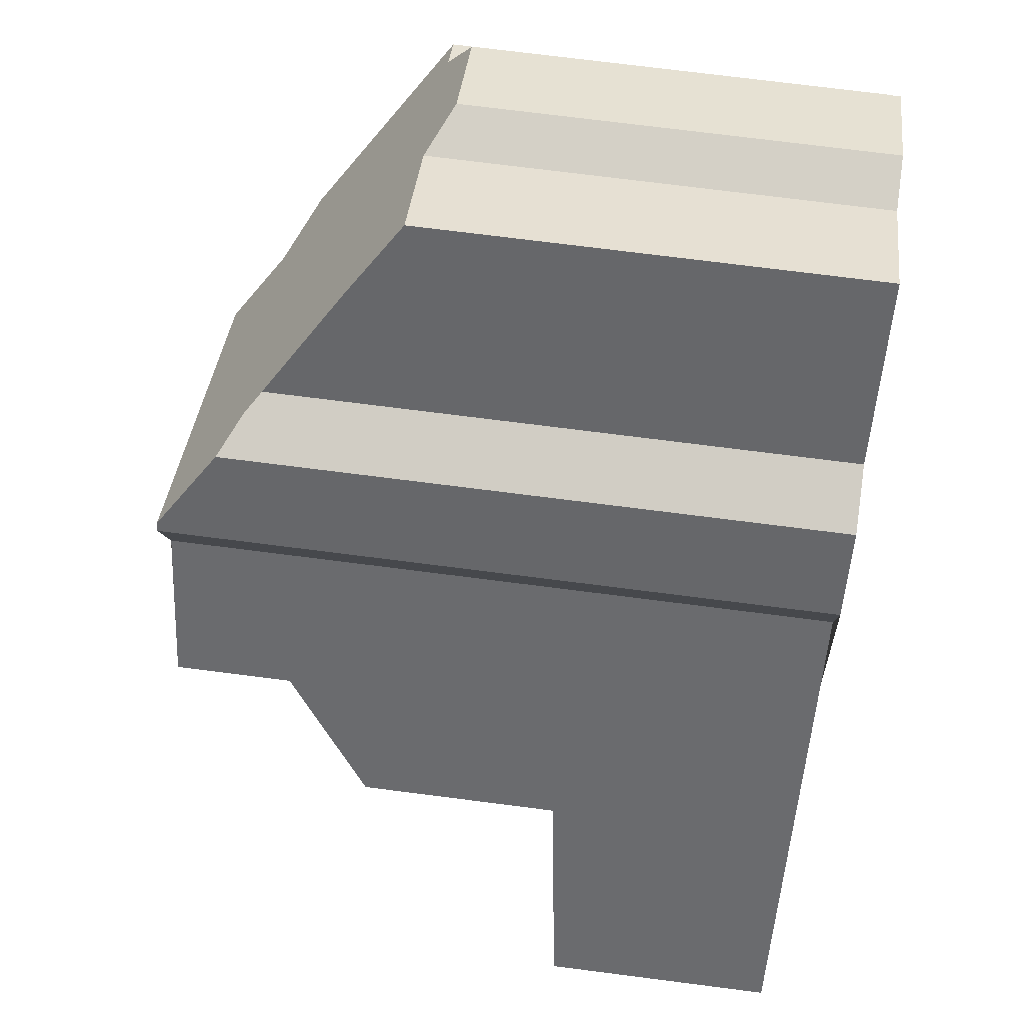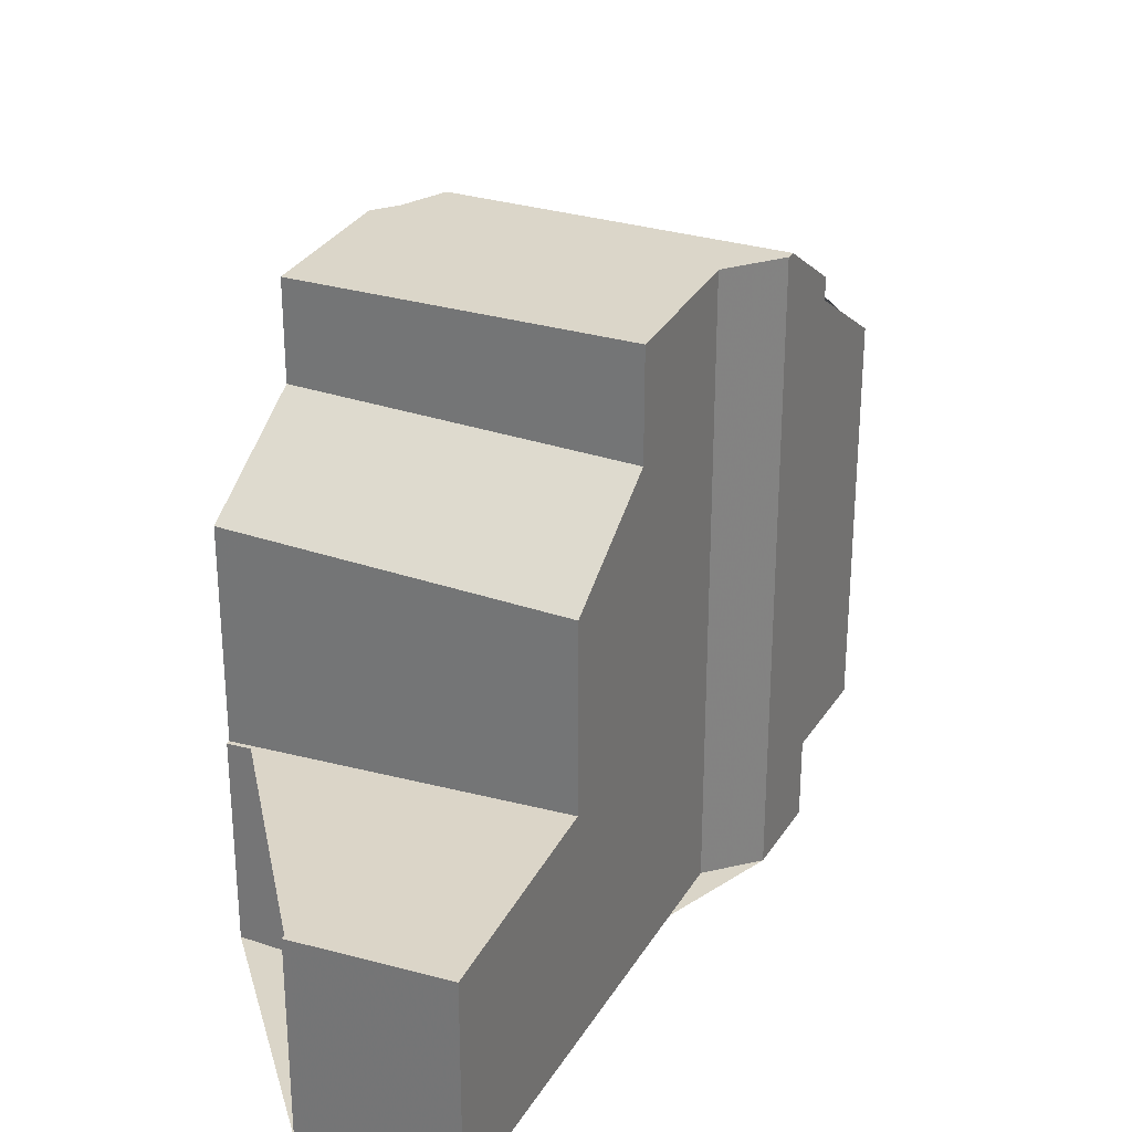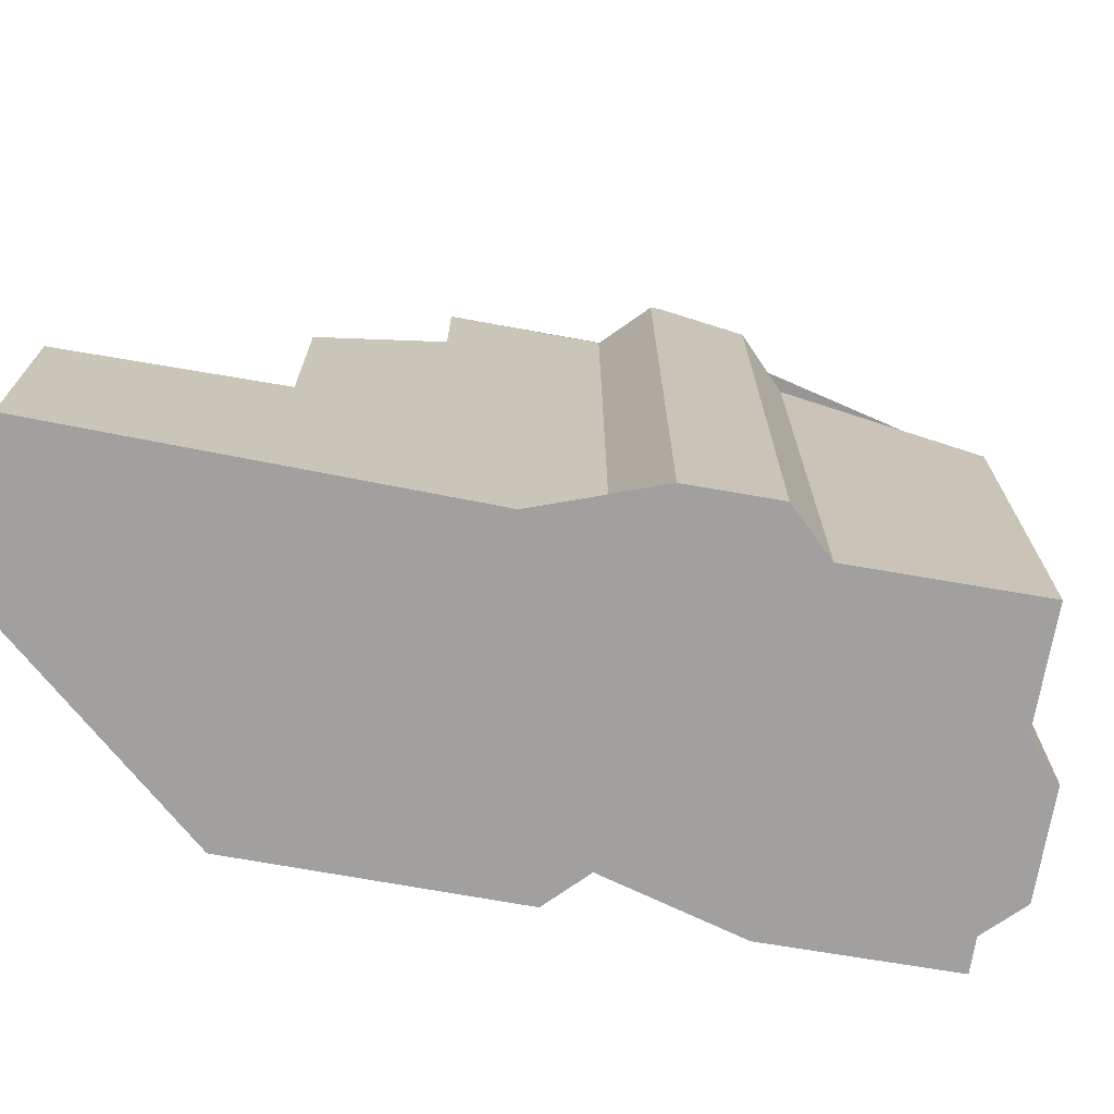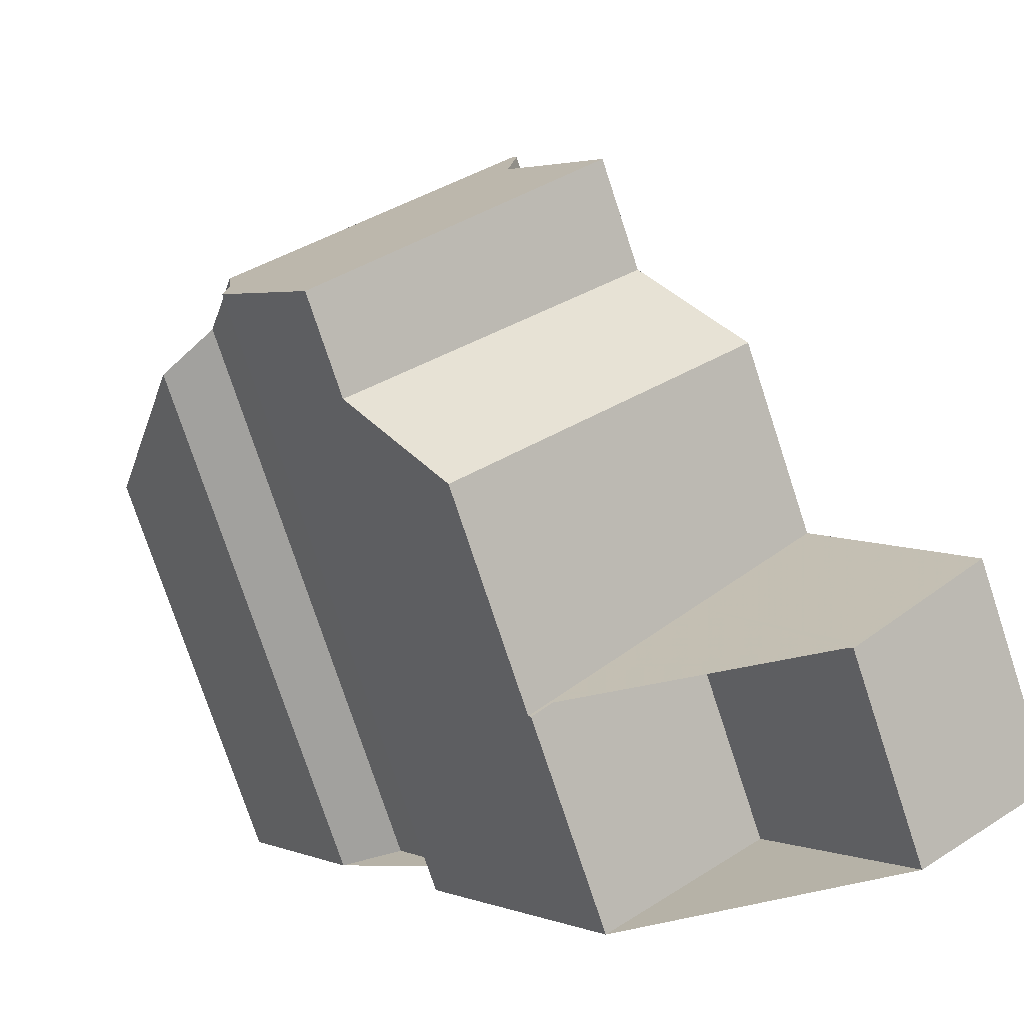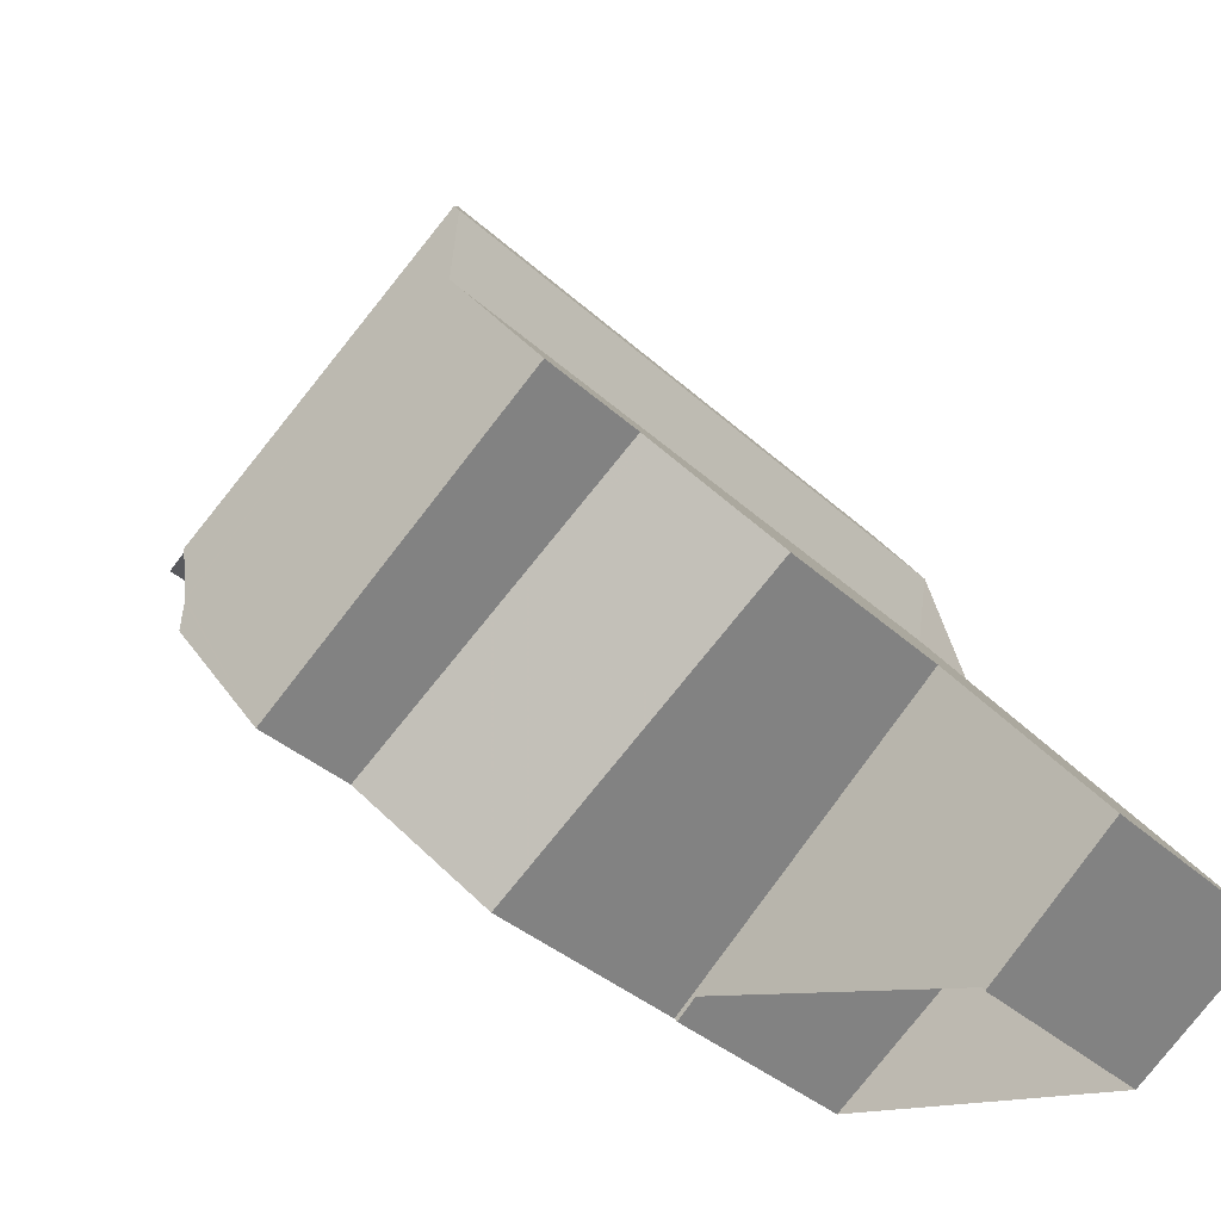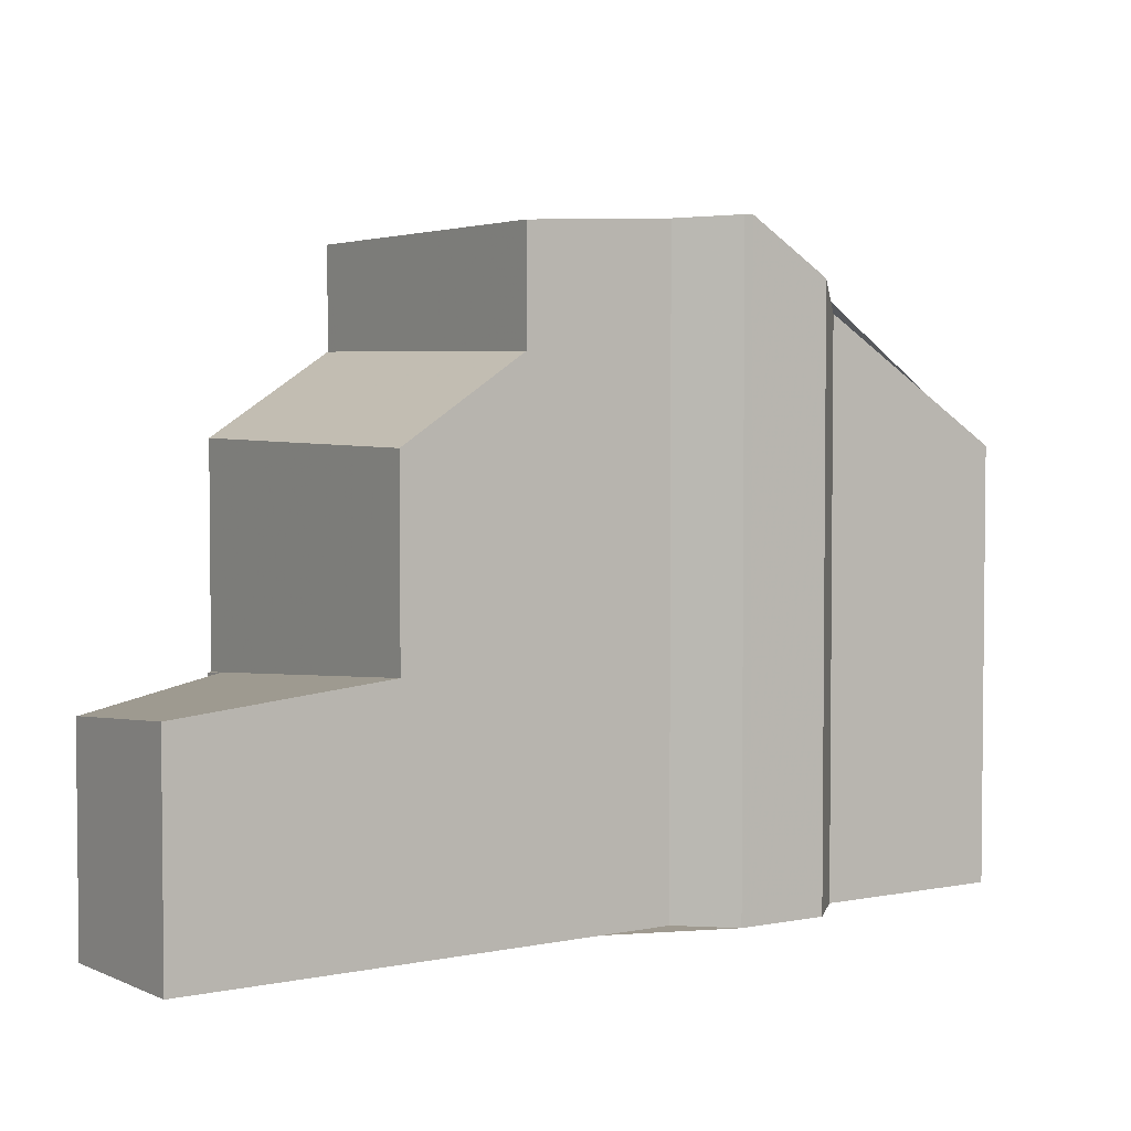
<metadata>
{"format":"obj","ext":"obj","renderer":"f3d","projection":"perspective","resolution":1024,"background":"white","views":[{"elev":72.7,"azim":97.3,"up":"+Y"},{"elev":29.1,"azim":61.9,"up":"+Z"},{"elev":-71.8,"azim":115.6,"up":"+Z"},{"elev":-76.3,"azim":18.2,"up":"+Y"},{"elev":-35.4,"azim":39.6,"up":"+Y"},{"elev":3.9,"azim":91.2,"up":"+Z"}]}
</metadata>
<code>
v -809.2 -1332 7.868
v -810.1 -1332 7.473
v -811.6 -1329 5.787
v -811.2 -1329 5.792
v -811.1 -1328 5.458
v -809.8 -1328 5.467
v -809.1 -1328 5.78
v -807.8 -1327 5.784
v -806.2 -1329 7.476
v -805.4 -1329 7.884
v -808.6 -1334 8.485
v -808.5 -1333 8.523
v -804.7 -1330 8.621
v -804.8 -1331 8.582
v -800.7 -1336 3.006
v -802.5 -1338 2.84
v -804.2 -1335 3.116
v -806.4 -1337 2.922
v -804.7 -1330 8.626
v -808.6 -1333 8.534
v -809.2 -1328 5.724
v -811.1 -1329 5.718
v -809.8 -1332 7.624
v -811.4 -1329 5.789
v -808.6 -1333 8.534
v -804.7 -1330 8.626
v -804.7 -1330 8.61
v -808.6 -1333 8.501
v -806.4 -1337 5.911
v -802.5 -1334 5.881
v -807.4 -1335 7.013
v -803.5 -1333 6.983
v -806.5 -1332 8.558
v -806.8 -1331 8.577
v -805 -1330 8.619
v -804.8 -1330 8.606
v -805.3 -1330 8.613
v -805 -1331 8.6
v -803.5 -1333 8.497
v -807.4 -1335 8.4
v -802.5 -1334 3.282
v -806.4 -1337 2.928
v -806.1 -1337 2.948
v -806.1 -1337 5.909
v -807.1 -1335 8.406
v -807.1 -1335 7.011
v -808.5 -1333 8.501
v -806.1 -1337 2.953
v -808.6 -1333 8.502
v -802.5 -1334 5.881
v -806.1 -1337 5.909
v -806.4 -1337 2.928
v -806.1 -1337 2.953
v -802.5 -1334 3.282
v -806.4 -1337 5.911
v -809.3 -1328 5.691
v -809.3 -1328 5.724
v -806.8 -1331 8.577
v -804.1 -1335 5.893
v -804.1 -1335 5.893
v -805.1 -1334 6.995
v -805.1 -1334 8.457
v -804.1 -1335 3.133
v -802.4 -1338 2.849
v -804.1 -1335 3.133
v -809.6 -1328 5.567
v -811.1 -1329 5.556
v -804.7 -1331 8.598
v -805 -1330 8.619
v -806 -1329 7.614
v -804.8 -1330 8.607
v -805 -1330 8.62
v -805 -1330 8.62
v -805.8 -1329 7.686
v -804.7 -1330 8.601
v -805.1 -1334 6.995
v -807.1 -1335 7.011
v -807.4 -1335 7.013
v -807.4 -1335 8.4
v -807.1 -1335 8.406
v -805.1 -1334 8.457
v -803.5 -1333 8.497
v -803.5 -1333 6.983
v -805.3 -1330 8.613
v -807.9 -1327 5.784
v -804.8 -1331 8.583
v -802.5 -1338 2.854
v -800.7 -1336 3.012
v -802.6 -1338 2.846
v -809.8 -1332 7.624
v -809.2 -1332 7.868
v -809.2 -1332 0
v -809.8 -1332 8.882e-16
v -811.6 -1329 5.787
v -810.1 -1332 7.473
v -810.1 -1332 0
v -811.6 -1329 0
v -811.4 -1329 5.789
v -811.6 -1329 5.787
v -811.6 -1329 0
v -811.4 -1329 8.882e-16
v -811.1 -1329 5.718
v -811.2 -1329 5.792
v -811.2 -1329 0
v -811.1 -1329 0
v -809.8 -1328 5.467
v -811.1 -1328 5.458
v -811.1 -1328 0
v -809.8 -1328 0
v -809.6 -1328 5.567
v -809.8 -1328 5.467
v -809.8 -1328 0
v -809.6 -1328 0
v -807.9 -1327 5.784
v -809.1 -1328 5.78
v -809.1 -1328 0
v -807.9 -1327 0
v -806.2 -1329 7.476
v -807.8 -1327 5.784
v -807.8 -1327 0
v -806.2 -1329 0
v -806 -1329 7.614
v -806.2 -1329 7.476
v -806.2 -1329 0
v -806 -1329 -8.882e-16
v -804.7 -1330 8.626
v -805.4 -1329 7.884
v -805.4 -1329 0
v -804.7 -1330 0
v -808.6 -1333 8.501
v -808.6 -1334 8.485
v -808.6 -1334 0
v -808.6 -1333 0
v -808.6 -1333 8.534
v -808.5 -1333 8.523
v -808.5 -1333 0
v -808.6 -1333 0
v -804.7 -1330 8.61
v -804.7 -1330 8.621
v -804.7 -1330 0
v -804.7 -1330 0
v -803.5 -1333 8.497
v -804.8 -1331 8.582
v -804.8 -1331 0
v -803.5 -1333 0
v -802.4 -1338 2.849
v -800.7 -1336 3.006
v -800.7 -1336 4.441e-16
v -802.4 -1338 0
v -802.6 -1338 2.846
v -802.5 -1338 2.84
v -802.5 -1338 0
v -802.6 -1338 -4.441e-16
v -806.1 -1337 2.948
v -804.2 -1335 3.116
v -804.2 -1335 0
v -806.1 -1337 0
v -806.4 -1337 2.928
v -806.4 -1337 2.922
v -806.4 -1337 0
v -806.4 -1337 0
v -809.2 -1332 7.868
v -808.6 -1333 8.534
v -808.6 -1333 0
v -809.2 -1332 0
v -809.1 -1328 5.78
v -809.2 -1328 5.724
v -809.2 -1328 0
v -809.1 -1328 0
v -811.1 -1329 5.556
v -811.1 -1329 5.718
v -811.1 -1329 0
v -811.1 -1329 -8.882e-16
v -810.1 -1332 7.473
v -809.8 -1332 7.624
v -809.8 -1332 8.882e-16
v -810.1 -1332 0
v -811.2 -1329 5.792
v -811.4 -1329 5.789
v -811.4 -1329 8.882e-16
v -811.2 -1329 0
v -804.7 -1330 8.621
v -804.7 -1330 8.626
v -804.7 -1330 0
v -804.7 -1330 0
v -804.7 -1330 8.601
v -804.7 -1330 8.61
v -804.7 -1330 0
v -804.7 -1330 0
v -808.6 -1333 8.502
v -808.6 -1333 8.501
v -808.6 -1333 0
v -808.6 -1333 0
v -806.4 -1337 2.922
v -806.1 -1337 2.948
v -806.1 -1337 0
v -806.4 -1337 0
v -808.5 -1333 8.523
v -808.6 -1333 8.502
v -808.6 -1333 0
v -808.5 -1333 0
v -800.7 -1336 3.012
v -802.5 -1334 3.282
v -802.5 -1334 0
v -800.7 -1336 4.441e-16
v -807.4 -1335 7.013
v -806.4 -1337 5.911
v -806.4 -1337 -8.882e-16
v -807.4 -1335 0
v -809.2 -1328 5.724
v -809.3 -1328 5.691
v -809.3 -1328 0
v -809.2 -1328 0
v -802.5 -1338 2.84
v -802.4 -1338 2.849
v -802.4 -1338 0
v -802.5 -1338 0
v -809.3 -1328 5.691
v -809.6 -1328 5.567
v -809.6 -1328 0
v -809.3 -1328 0
v -811.1 -1328 5.458
v -811.1 -1329 5.556
v -811.1 -1329 -8.882e-16
v -811.1 -1328 0
v -804.8 -1331 8.583
v -804.7 -1331 8.598
v -804.7 -1331 0
v -804.8 -1331 0
v -805.8 -1329 7.686
v -806 -1329 7.614
v -806 -1329 -8.882e-16
v -805.8 -1329 0
v -805.4 -1329 7.884
v -805.8 -1329 7.686
v -805.8 -1329 0
v -805.4 -1329 0
v -804.7 -1331 8.598
v -804.7 -1330 8.601
v -804.7 -1330 0
v -804.7 -1331 0
v -808.6 -1334 8.485
v -807.4 -1335 8.4
v -807.4 -1335 -1.776e-15
v -808.6 -1334 0
v -802.5 -1334 5.881
v -803.5 -1333 6.983
v -803.5 -1333 0
v -802.5 -1334 8.882e-16
v -807.8 -1327 5.784
v -807.9 -1327 5.784
v -807.9 -1327 0
v -807.8 -1327 0
v -804.8 -1331 8.582
v -804.8 -1331 8.583
v -804.8 -1331 0
v -804.8 -1331 0
v -800.7 -1336 3.006
v -800.7 -1336 3.012
v -800.7 -1336 4.441e-16
v -800.7 -1336 4.441e-16
v -804.2 -1335 3.116
v -802.6 -1338 2.846
v -802.6 -1338 -4.441e-16
v -804.2 -1335 0
v -800.7 -1336 0
v -802.5 -1338 0
v -804.2 -1335 0
v -806.4 -1337 0
v -808.6 -1334 0
v -808.5 -1333 0
v -809.2 -1332 0
v -810.1 -1332 0
v -811.6 -1329 0
v -811.2 -1329 0
v -811.1 -1328 0
v -809.8 -1328 0
v -809.1 -1328 0
v -807.8 -1327 0
v -806.2 -1329 0
v -805.4 -1329 0
v -804.7 -1330 0
v -804.8 -1331 0
f 38 33 34 37
f 67 5 6 66
f 58 20 1 23 24 4 22 57
f 23 2 3 24
f 62 45 46 61
f 47 28 49
f 72 26 13 27 71
f 37 35 36 38
f 60 44 48 63
f 53 43 18 52
f 88 15 64 87
f 45 40 31 46
f 49 12 25 34 33 47
f 44 29 42 48
f 56 21 57
f 73 69 70 74
f 61 32 39 62
f 63 41 30 60
f 87 64 16 89
f 66 56 57 22 67
f 71 27 75
f 85 8 9 70 69 84
f 71 36 35 72
f 74 10 19 73
f 75 68 36 71
f 76 59 51 77
f 77 51 55 78
f 79 11 28 47 80
f 86 14 82 81 33 38
f 80 47 33 81
f 83 50 59 76
f 84 58 57 21 7 85
f 38 36 68 86
f 87 65 54 88
f 89 17 43 53 65 87
f 91 92 93 90
f 95 96 97 94
f 99 100 101 98
f 103 104 105 102
f 107 108 109 106
f 111 112 113 110
f 115 116 117 114
f 119 120 121 118
f 123 124 125 122
f 127 128 129 126
f 131 132 133 130
f 135 136 137 134
f 139 140 141 138
f 143 144 145 142
f 147 148 149 146
f 151 152 153 150
f 155 156 157 154
f 159 160 161 158
f 163 164 165 162
f 167 168 169 166
f 171 172 173 170
f 175 176 177 174
f 179 180 181 178
f 183 184 185 182
f 187 188 189 186
f 191 192 193 190
f 195 196 197 194
f 199 200 201 198
f 203 204 205 202
f 207 208 209 206
f 211 212 213 210
f 215 216 217 214
f 219 220 221 218
f 223 224 225 222
f 227 228 229 226
f 231 232 233 230
f 235 236 237 234
f 239 240 241 238
f 243 244 245 242
f 247 248 249 246
f 251 252 253 250
f 255 256 257 254
f 259 260 261 258
f 263 264 265 262
f 267 268 269 270 271 272 273 274 275 276 277 278 279 280 281 282 283 266

</code>
